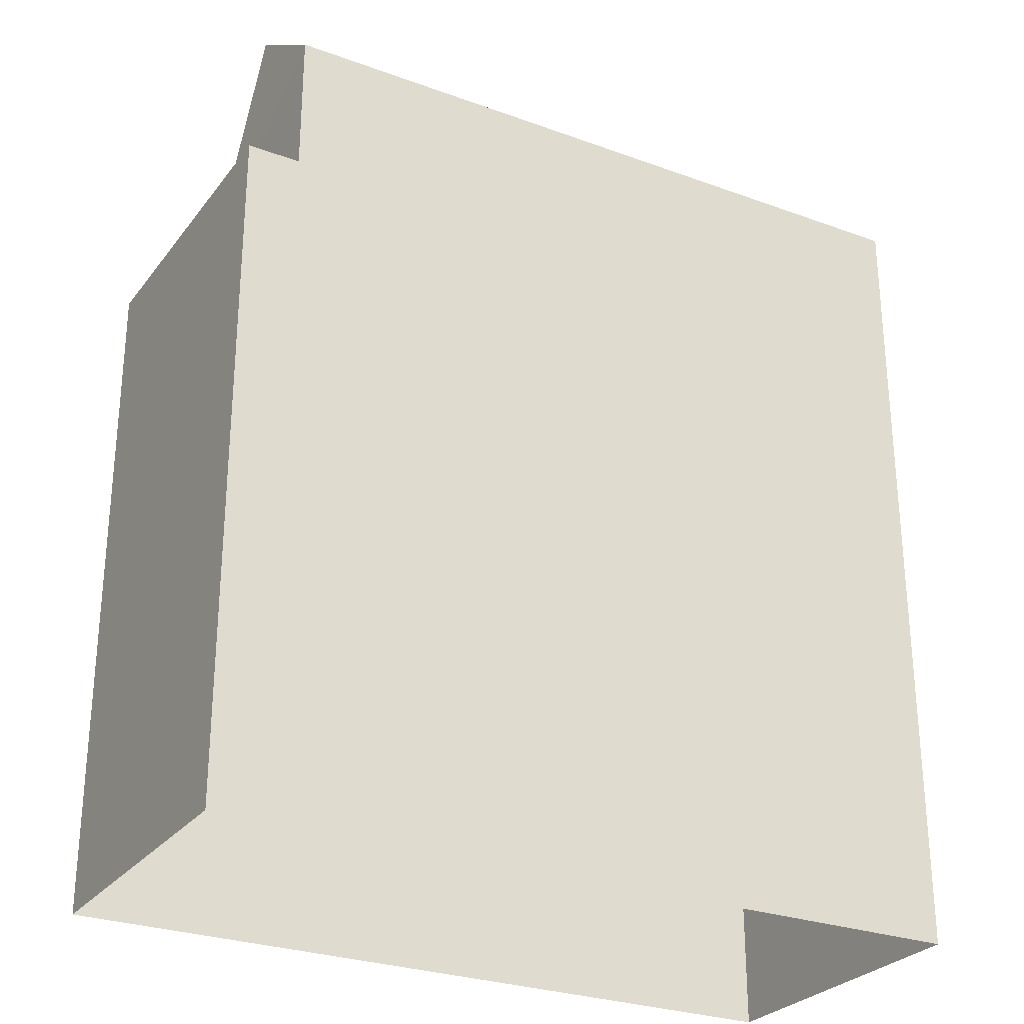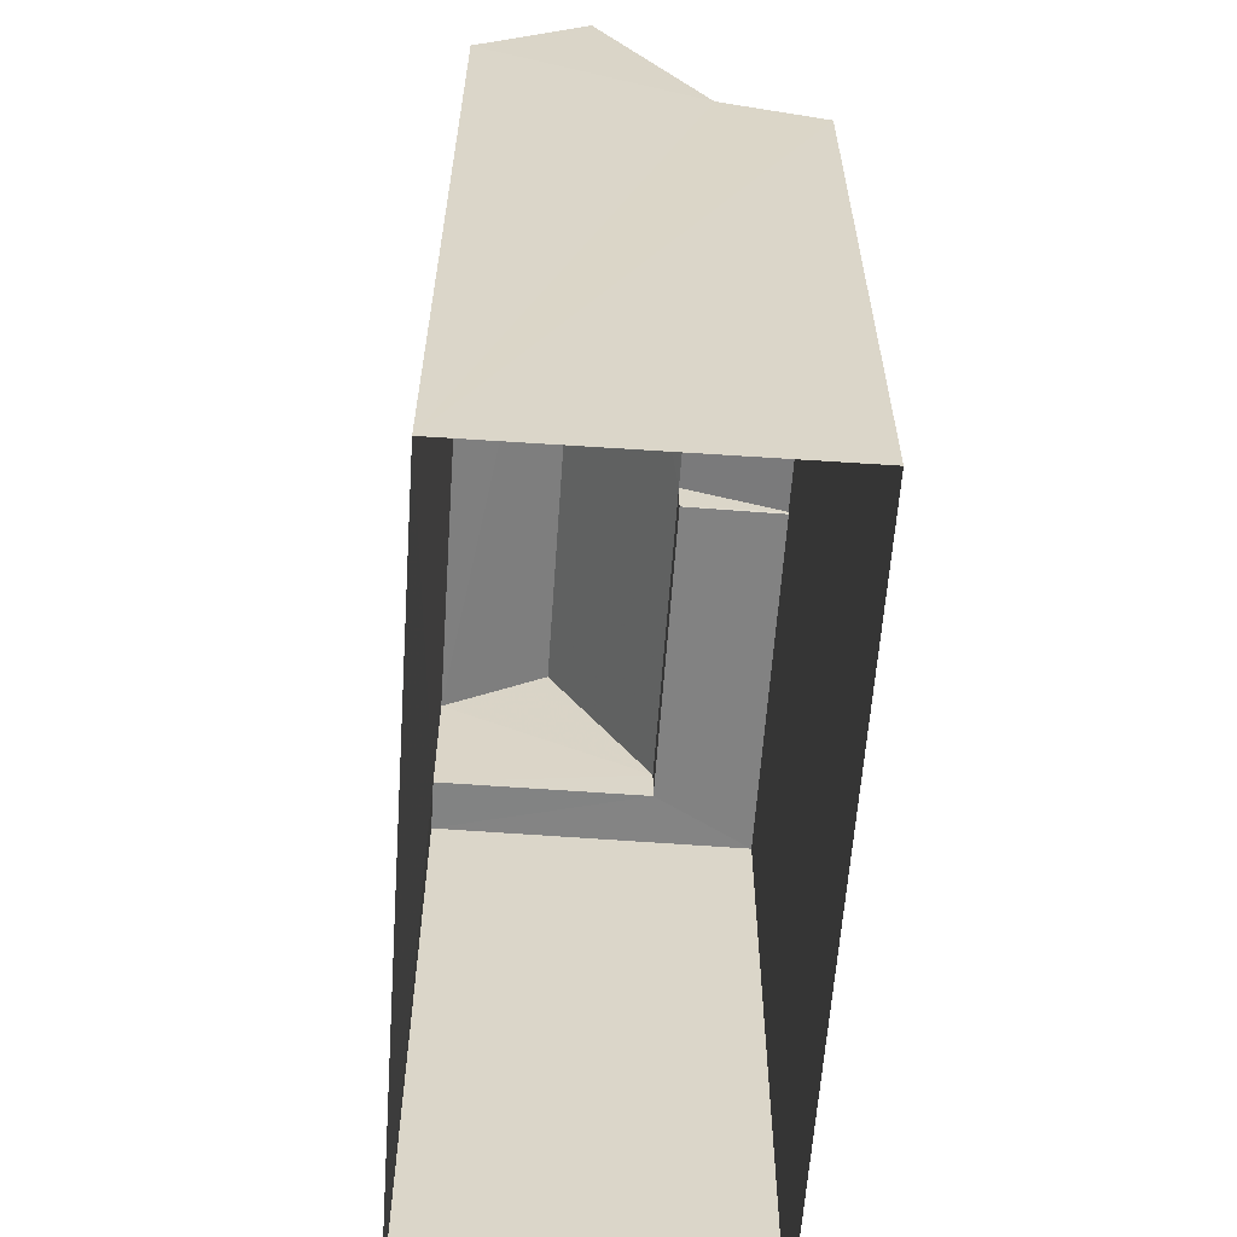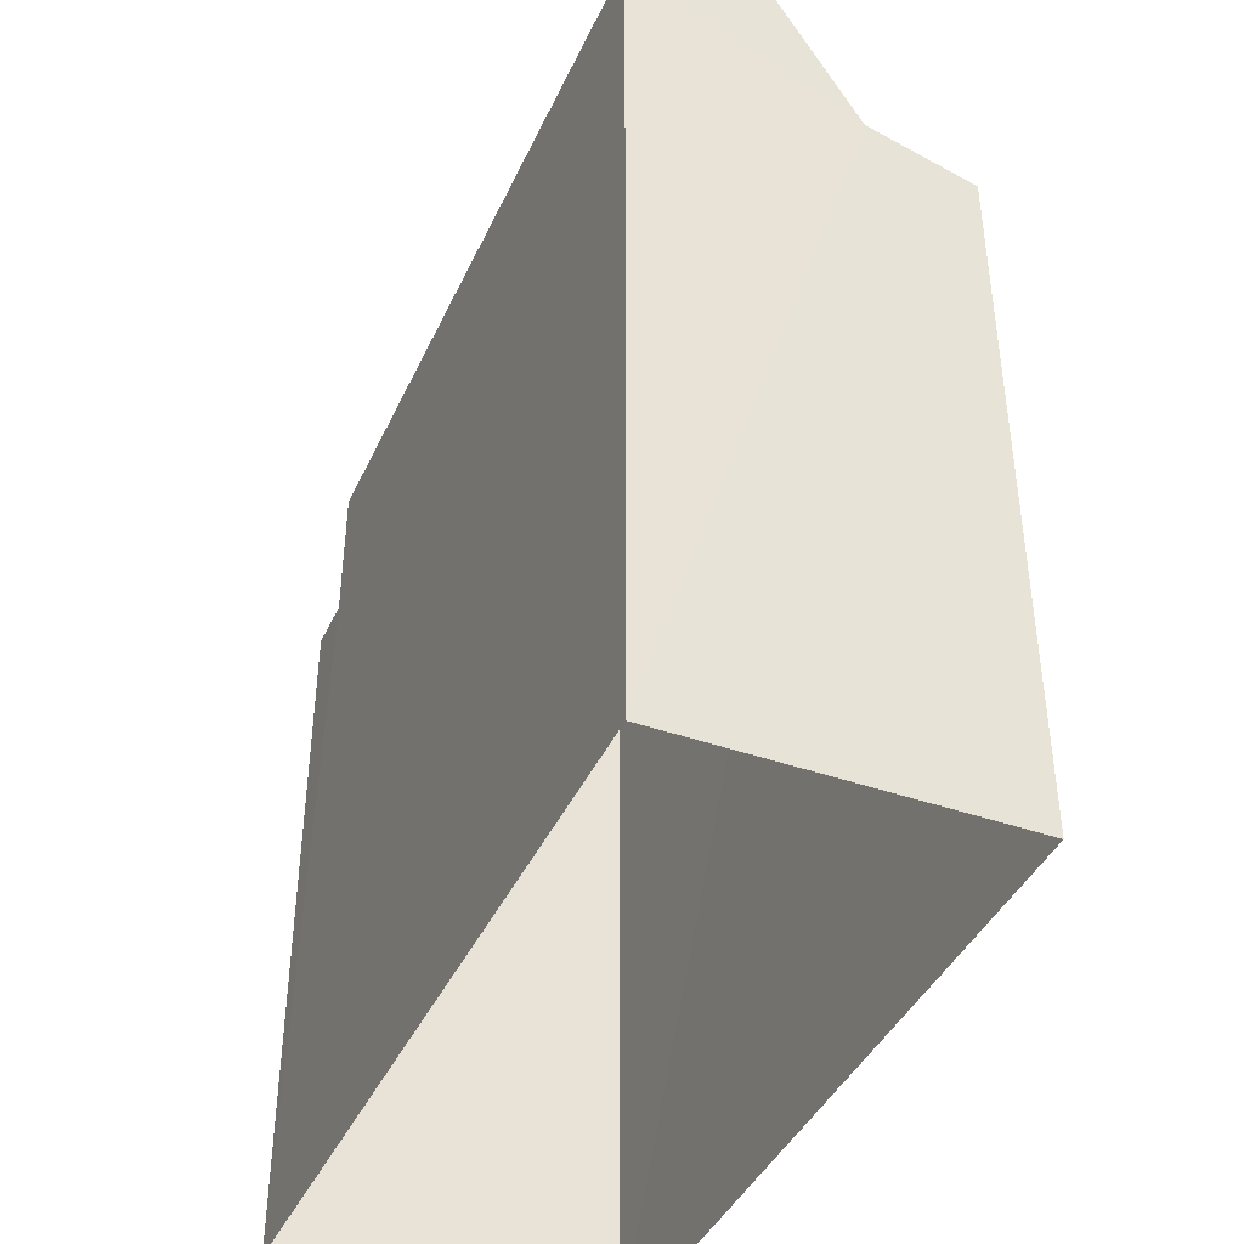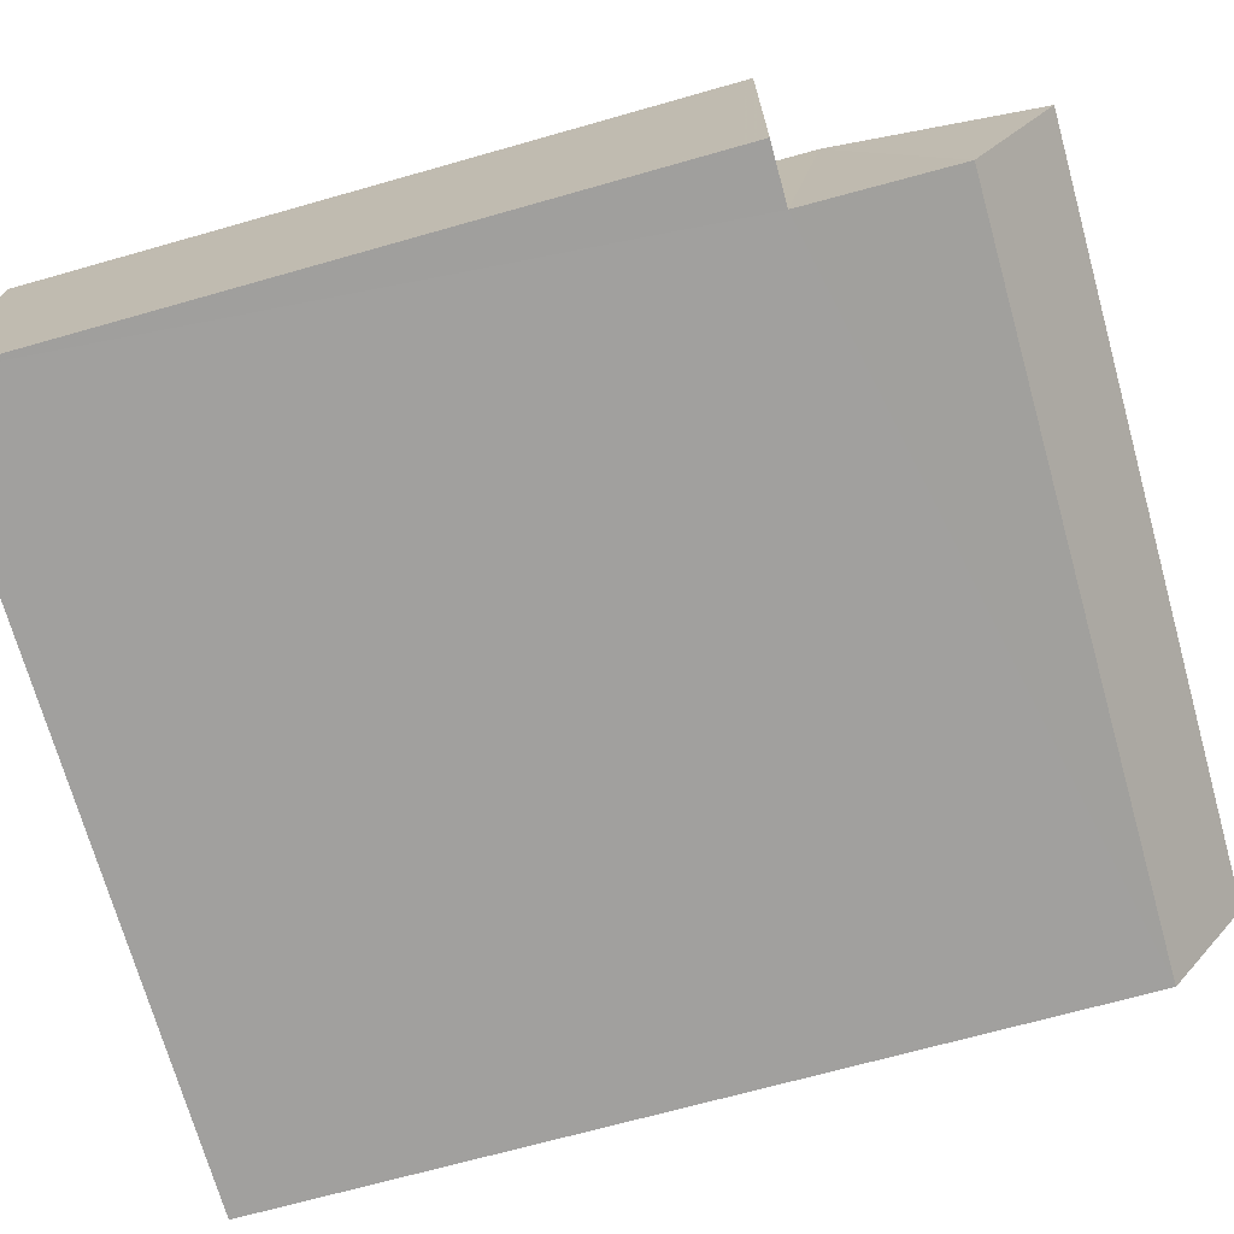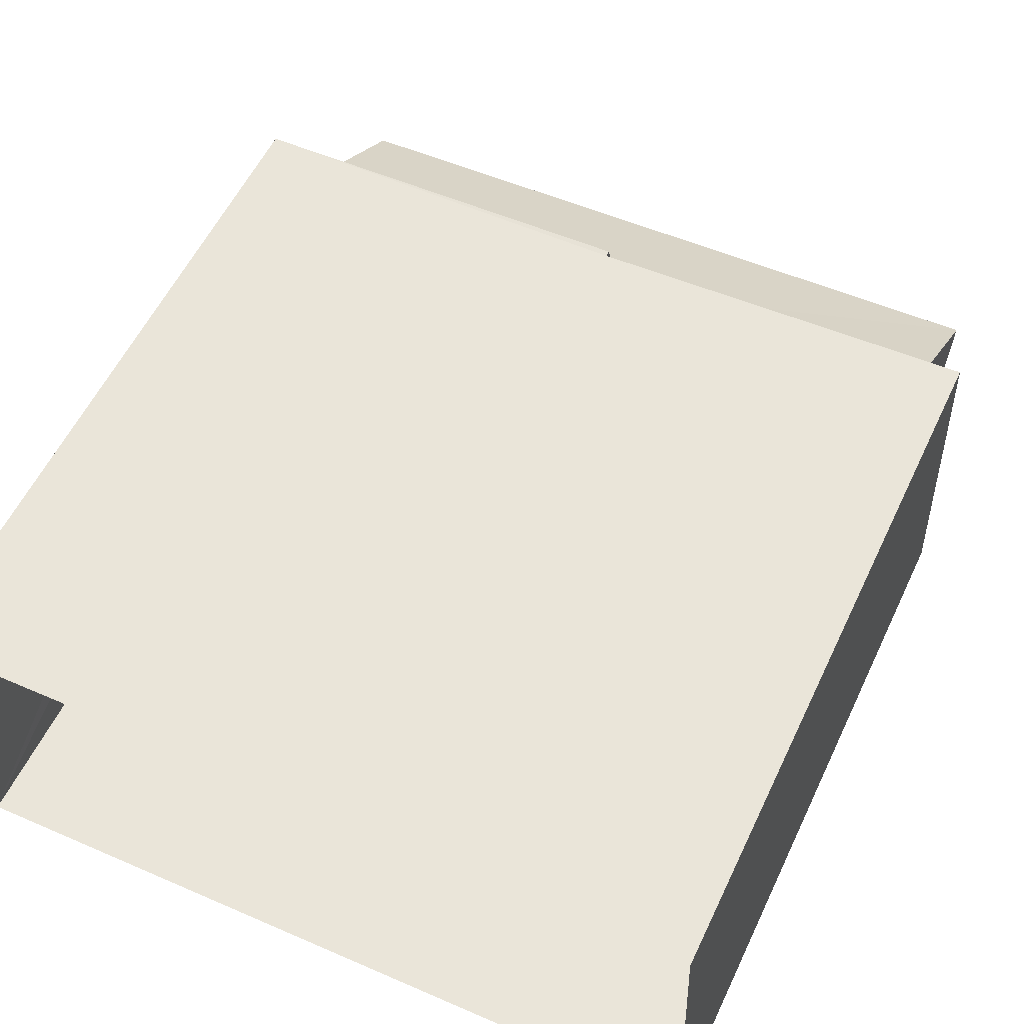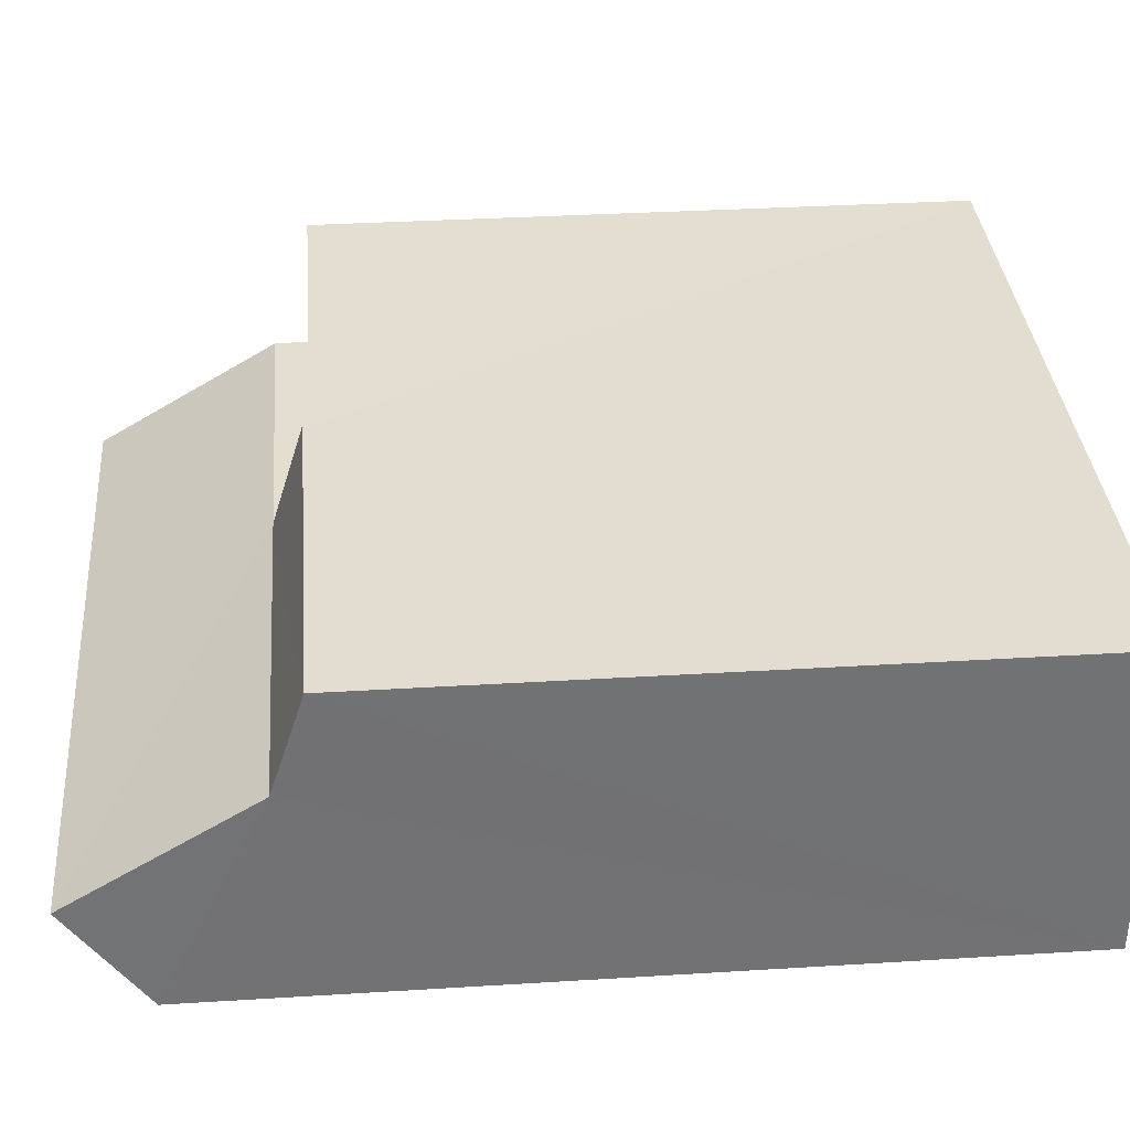
<metadata>
{"format":"obj","ext":"obj","renderer":"f3d","projection":"perspective","resolution":1024,"background":"white","views":[{"elev":-27.8,"azim":-31.4,"up":"+Z"},{"elev":-60.7,"azim":83.8,"up":"+Z"},{"elev":-41.5,"azim":64.6,"up":"+Z"},{"elev":-69.6,"azim":-74.2,"up":"+Y"},{"elev":56.7,"azim":-154.8,"up":"+Y"},{"elev":33.1,"azim":85.1,"up":"+Y"}]}
</metadata>
<code>
v -3.728e+05 -1.054e+05 23.97
v -3.728e+05 -1.054e+05 23.97
v -3.728e+05 -1.054e+05 23.97
v -3.728e+05 -1.054e+05 23.97
v -3.728e+05 -1.054e+05 32.35
v -3.728e+05 -1.054e+05 32.35
v -3.728e+05 -1.054e+05 34.5
v -3.728e+05 -1.054e+05 32.35
v -3.728e+05 -1.054e+05 34.5
v -3.728e+05 -1.054e+05 33.6
v -3.728e+05 -1.054e+05 33.6
v -3.728e+05 -1.054e+05 31.97
v -3.728e+05 -1.054e+05 31.97
v -3.728e+05 -1.054e+05 31.91
v -3.728e+05 -1.054e+05 31.91
v -3.728e+05 -1.054e+05 31.91
v -3.728e+05 -1.054e+05 31.91
v -3.728e+05 -1.054e+05 31.91
v -3.728e+05 -1.054e+05 31.91
f 1 2 3
f 1 4 2
f 5 6 7
f 6 8 9
f 7 6 9
f 10 11 7
f 9 10 7
f 12 13 6
f 5 12 6
f 14 15 16
f 16 15 17
f 14 18 15
f 17 15 19
f 15 18 8
f 8 10 9
f 8 18 10
f 15 8 6
f 19 15 6
f 19 6 13
f 17 19 13
f 3 17 1
f 1 17 12
f 3 16 17
f 12 17 13
f 1 12 4
f 4 5 11
f 11 5 7
f 12 5 4
f 14 3 2
f 14 16 3
f 14 2 18
f 10 18 11
f 11 18 4
f 18 2 4

</code>
